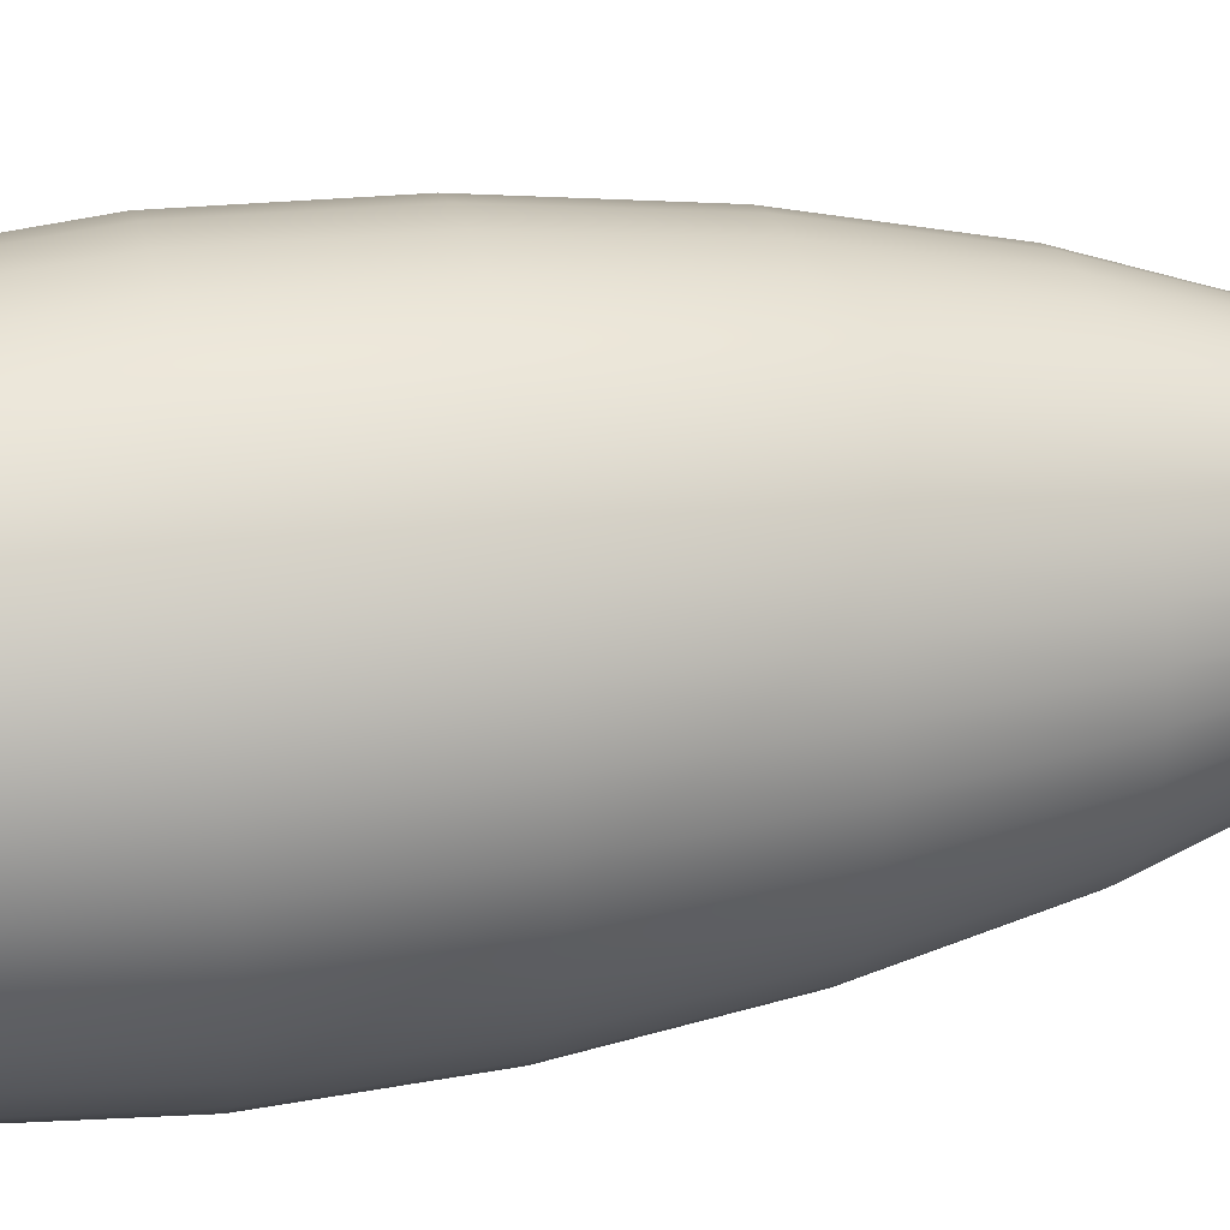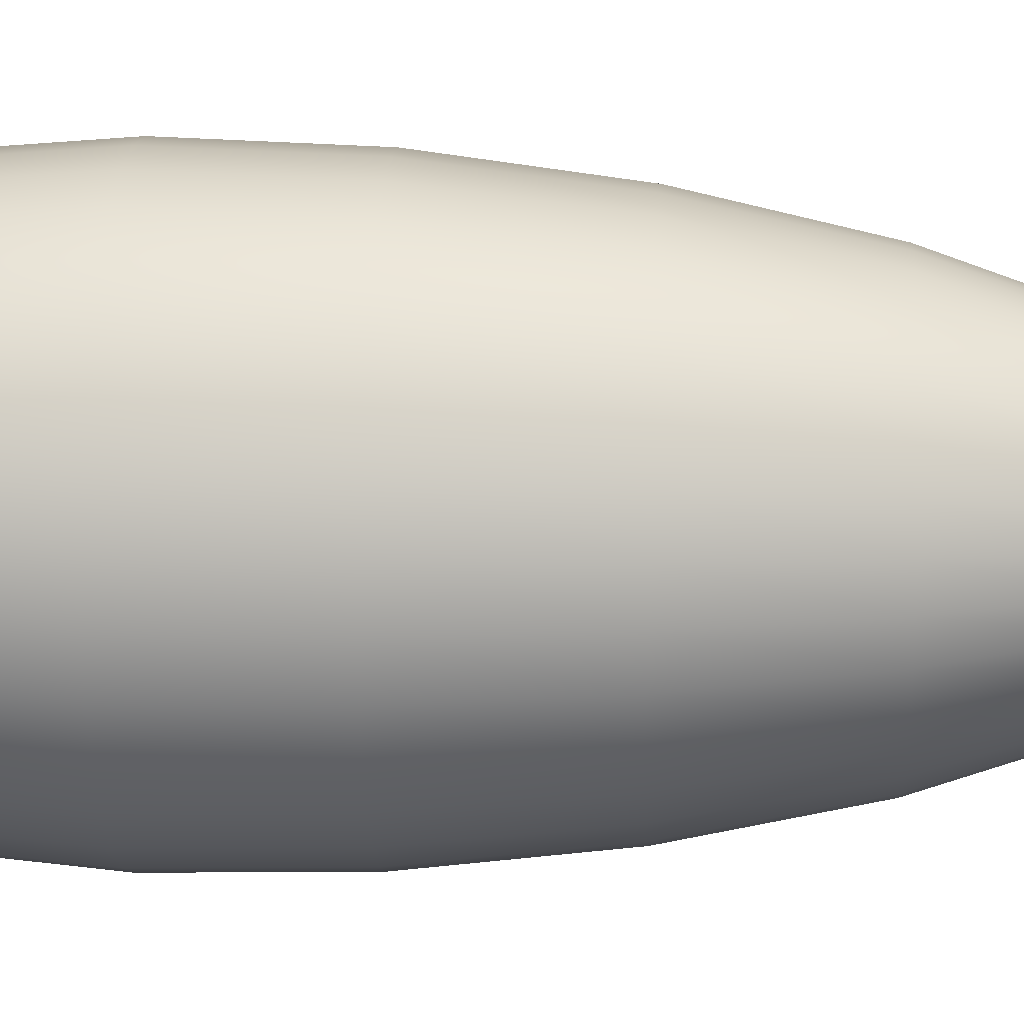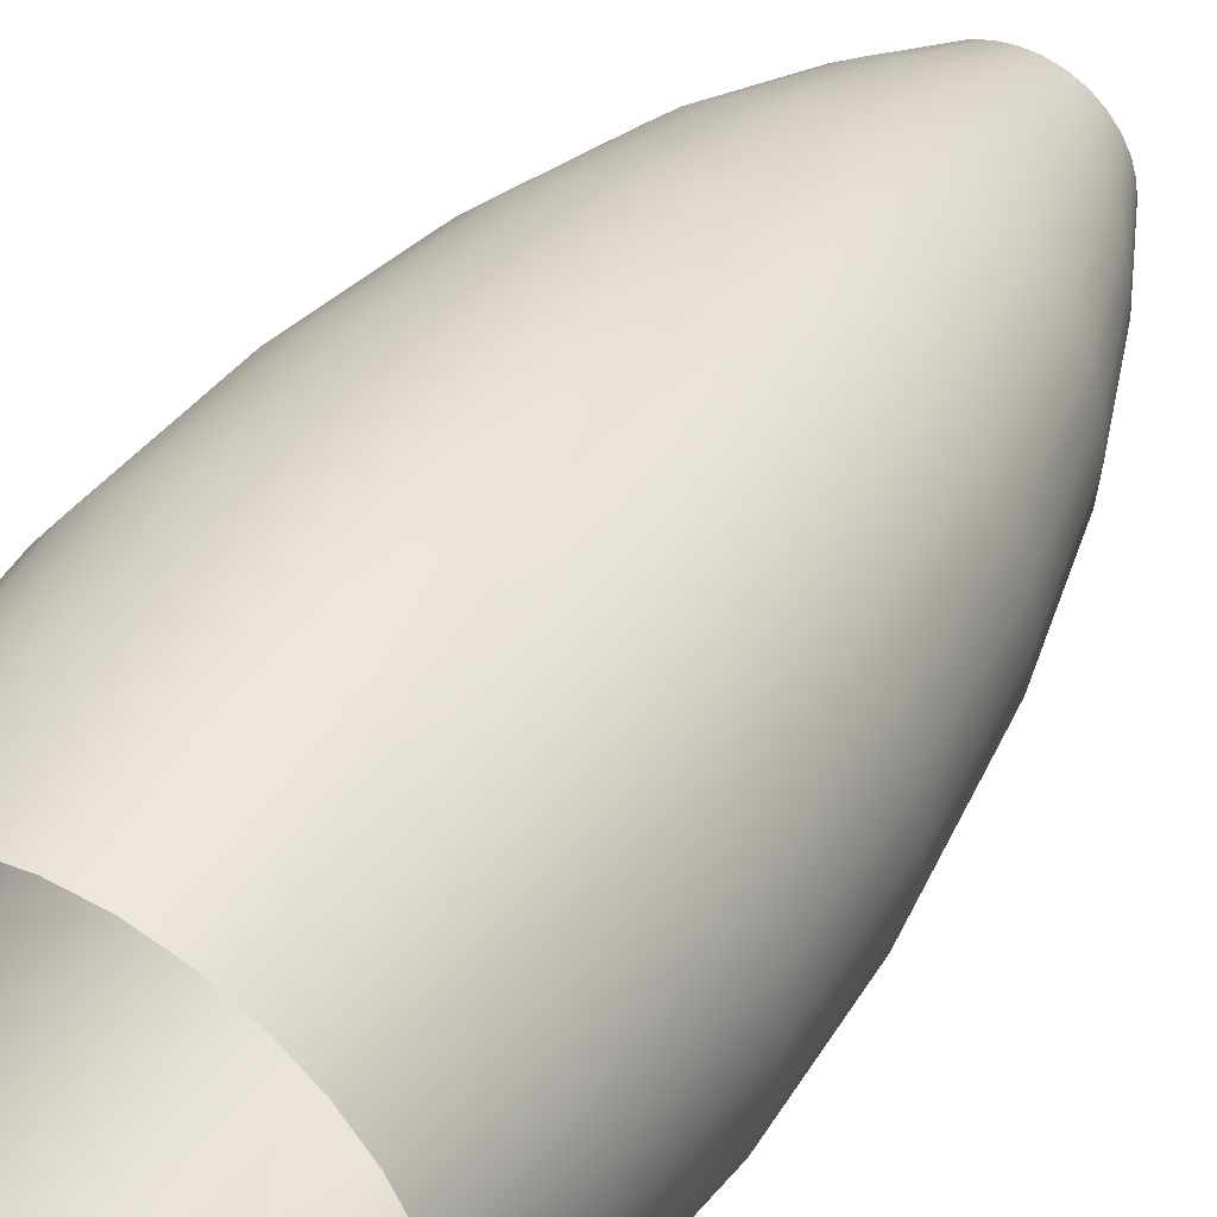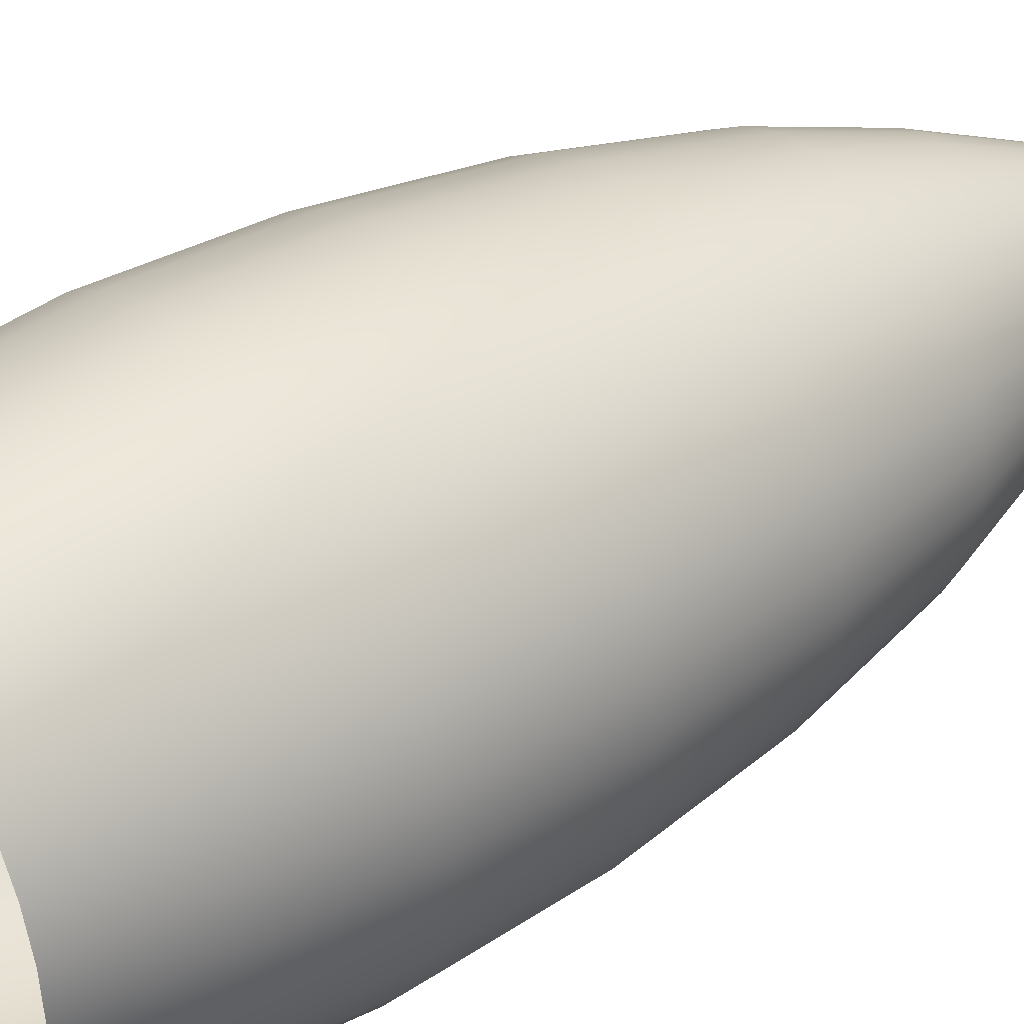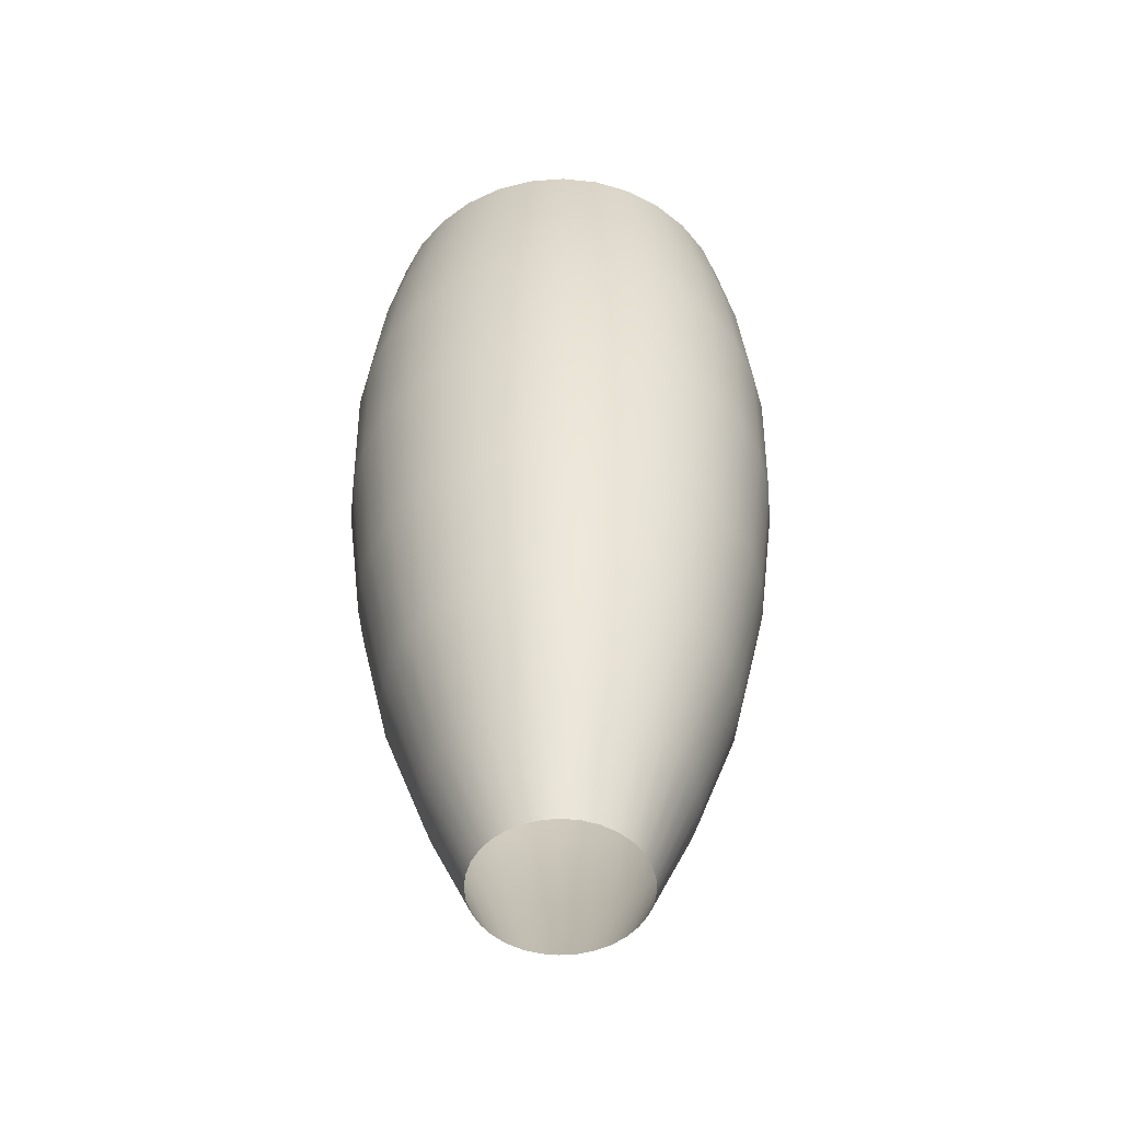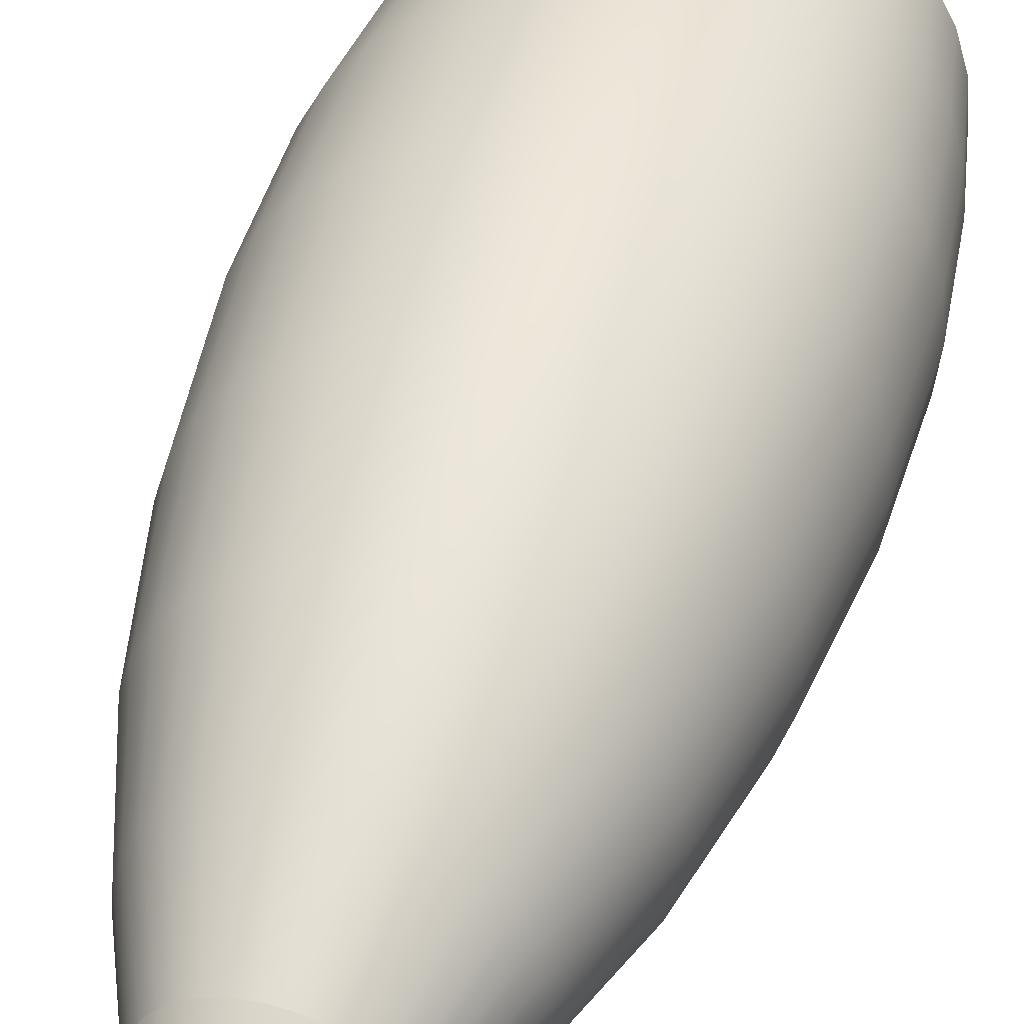
<metadata>
{"format":"obj","ext":"obj","renderer":"f3d","projection":"perspective","resolution":1024,"background":"white","views":[{"elev":29.3,"azim":-102.4,"up":"+Z"},{"elev":18.8,"azim":-86.4,"up":"+Z"},{"elev":40.4,"azim":-149.7,"up":"+Z"},{"elev":36.1,"azim":-129.0,"up":"+Z"},{"elev":-53.0,"azim":55.3,"up":"+Y"},{"elev":43.3,"azim":15.6,"up":"+Z"}]}
</metadata>
<code>
g VFXMesh_02
v 0 0.1989 -0.08466
v 0.01652 0.1989 -0.08304
v 0.0324 0.1989 -0.07822
v 0.04704 0.1989 -0.0704
v 0.05987 0.1989 -0.05987
v 0.0704 0.1989 -0.04704
v 0.07822 0.1989 -0.0324
v 0.08304 0.1989 -0.01652
v 0.08466 0.1989 -0
v 0.08304 0.1989 0.01652
v 0.07822 0.1989 0.0324
v 0.0704 0.1989 0.04704
v 0.05987 0.1989 0.05987
v 0.04704 0.1989 0.07039
v 0.0324 0.1989 0.07822
v 0.01652 0.1989 0.08304
v 0 0.1989 0.08466
v -0.01652 0.1989 0.08304
v -0.0324 0.1989 0.07822
v -0.04704 0.1989 0.07039
v -0.05987 0.1989 0.05987
v -0.07039 0.1989 0.04704
v -0.07822 0.1989 0.0324
v -0.08304 0.1989 0.01652
v -0.08466 0.1989 -0
v -0.08304 0.1989 -0.01652
v -0.07822 0.1989 -0.0324
v -0.07039 0.1989 -0.04704
v -0.05987 0.1989 -0.05987
v -0.04704 0.1989 -0.0704
v -0.0324 0.1989 -0.07822
v -0.01652 0.1989 -0.08304
v 0 1.155 -0.203
v 0.03961 1.155 -0.1991
v 0.07769 1.155 -0.1876
v 0.1128 1.155 -0.1688
v 0.1436 1.155 -0.1436
v 0.1688 1.155 -0.1128
v 0.1876 1.155 -0.07769
v 0.1991 1.155 -0.03961
v 0.203 1.155 -0
v 0.1991 1.155 0.03961
v 0.1876 1.155 0.07769
v 0.1688 1.155 0.1128
v 0.1436 1.155 0.1436
v 0.1128 1.155 0.1688
v 0.07769 1.155 0.1876
v 0.03961 1.155 0.1991
v 0 1.155 0.203
v -0.03961 1.155 0.1991
v -0.07769 1.155 0.1876
v -0.1128 1.155 0.1688
v -0.1436 1.155 0.1436
v -0.1688 1.155 0.1128
v -0.1876 1.155 0.07769
v -0.1991 1.155 0.03961
v -0.203 1.155 -0
v -0.1991 1.155 -0.03961
v -0.1876 1.155 -0.0777
v -0.1688 1.155 -0.1128
v -0.1436 1.155 -0.1436
v -0.1128 1.155 -0.1688
v -0.07769 1.155 -0.1876
v -0.03961 1.155 -0.1991
v 0 0.303 -0.1288
v 0 1.045 -0.2203
v 0 0.4323 -0.1728
v 0 0.5866 -0.2066
v 0 0.7506 -0.2268
v 0 0.9084 -0.2315
v 0.04298 1.045 -0.2161
v 0.02513 0.303 -0.1264
v 0.04517 0.9084 -0.2271
v 0.04425 0.7506 -0.2224
v 0.0403 0.5866 -0.2026
v 0.03371 0.4323 -0.1695
v 0.08432 1.045 -0.2036
v 0.0493 0.303 -0.119
v 0.08861 0.9084 -0.2139
v 0.08679 0.7506 -0.2095
v 0.07905 0.5866 -0.1908
v 0.06613 0.4323 -0.1596
v 0.1224 1.045 -0.1832
v 0.07157 0.303 -0.1071
v 0.1286 0.9084 -0.1925
v 0.126 0.7506 -0.1886
v 0.1148 0.5866 -0.1717
v 0.096 0.4323 -0.1437
v 0.1558 1.045 -0.1558
v 0.09109 0.303 -0.09109
v 0.1637 0.9084 -0.1637
v 0.1604 0.7506 -0.1604
v 0.1461 0.5866 -0.1461
v 0.1222 0.4323 -0.1222
v 0.1832 1.045 -0.1224
v 0.1071 0.303 -0.07157
v 0.1925 0.9084 -0.1286
v 0.1886 0.7506 -0.126
v 0.1717 0.5866 -0.1148
v 0.1437 0.4323 -0.096
v 0.2036 1.045 -0.08432
v 0.119 0.303 -0.0493
v 0.2139 0.9084 -0.08861
v 0.2095 0.7506 -0.08679
v 0.1908 0.5866 -0.07905
v 0.1596 0.4323 -0.06613
v 0.2161 1.045 -0.04298
v 0.1264 0.303 -0.02513
v 0.2271 0.9084 -0.04517
v 0.2224 0.7506 -0.04425
v 0.2026 0.5866 -0.0403
v 0.1695 0.4323 -0.03371
v 0.2203 1.045 -0
v 0.1288 0.303 -0
v 0.2315 0.9084 -0
v 0.2268 0.7506 -0
v 0.2066 0.5866 -0
v 0.1728 0.4323 -0
v 0.2161 1.045 0.04298
v 0.1264 0.303 0.02513
v 0.2271 0.9084 0.04517
v 0.2224 0.7506 0.04424
v 0.2026 0.5866 0.0403
v 0.1695 0.4323 0.03371
v 0.2036 1.045 0.08432
v 0.119 0.303 0.0493
v 0.2139 0.9084 0.08861
v 0.2095 0.7506 0.08679
v 0.1908 0.5866 0.07904
v 0.1596 0.4323 0.06613
v 0.1832 1.045 0.1224
v 0.1071 0.303 0.07157
v 0.1925 0.9084 0.1286
v 0.1886 0.7506 0.126
v 0.1717 0.5866 0.1148
v 0.1437 0.4323 0.096
v 0.1558 1.045 0.1558
v 0.09109 0.303 0.09109
v 0.1637 0.9084 0.1637
v 0.1604 0.7506 0.1604
v 0.1461 0.5866 0.1461
v 0.1222 0.4323 0.1222
v 0.1224 1.045 0.1832
v 0.07157 0.303 0.1071
v 0.1286 0.9084 0.1925
v 0.126 0.7506 0.1886
v 0.1148 0.5866 0.1717
v 0.096 0.4323 0.1437
v 0.08432 1.045 0.2036
v 0.0493 0.303 0.119
v 0.08861 0.9084 0.2139
v 0.08679 0.7506 0.2095
v 0.07905 0.5866 0.1908
v 0.06613 0.4323 0.1596
v 0.04298 1.045 0.2161
v 0.02513 0.303 0.1264
v 0.04517 0.9084 0.2271
v 0.04425 0.7506 0.2224
v 0.0403 0.5866 0.2026
v 0.03371 0.4323 0.1695
v 0 1.045 0.2203
v 0 0.303 0.1288
v 0 0.9084 0.2315
v 0 0.7506 0.2268
v 0 0.5866 0.2066
v 0 0.4323 0.1728
v -0.04298 1.045 0.2161
v -0.02513 0.303 0.1264
v -0.04517 0.9084 0.2271
v -0.04425 0.7506 0.2224
v -0.0403 0.5866 0.2026
v -0.03371 0.4323 0.1695
v -0.08432 1.045 0.2036
v -0.0493 0.303 0.119
v -0.08861 0.9084 0.2139
v -0.08679 0.7506 0.2095
v -0.07904 0.5866 0.1908
v -0.06613 0.4323 0.1596
v -0.1224 1.045 0.1832
v -0.07157 0.303 0.1071
v -0.1286 0.9084 0.1925
v -0.126 0.7506 0.1886
v -0.1148 0.5866 0.1717
v -0.096 0.4323 0.1437
v -0.1558 1.045 0.1558
v -0.09109 0.303 0.09109
v -0.1637 0.9084 0.1637
v -0.1604 0.7506 0.1604
v -0.1461 0.5866 0.1461
v -0.1222 0.4323 0.1222
v -0.1832 1.045 0.1224
v -0.1071 0.303 0.07157
v -0.1925 0.9084 0.1286
v -0.1886 0.7506 0.126
v -0.1717 0.5866 0.1148
v -0.1437 0.4323 0.096
v -0.2036 1.045 0.08432
v -0.119 0.303 0.0493
v -0.2139 0.9084 0.08861
v -0.2095 0.7506 0.08679
v -0.1908 0.5866 0.07904
v -0.1596 0.4323 0.06613
v -0.2161 1.045 0.04298
v -0.1264 0.303 0.02513
v -0.2271 0.9084 0.04517
v -0.2224 0.7506 0.04424
v -0.2026 0.5866 0.0403
v -0.1695 0.4323 0.03371
v -0.2203 1.045 -0
v -0.1288 0.303 -0
v -0.2315 0.9084 -0
v -0.2268 0.7506 -0
v -0.2066 0.5866 -0
v -0.1728 0.4323 -0
v -0.2161 1.045 -0.04298
v -0.1264 0.303 -0.02513
v -0.2271 0.9084 -0.04517
v -0.2224 0.7506 -0.04425
v -0.2026 0.5866 -0.0403
v -0.1695 0.4323 -0.03371
v -0.2036 1.045 -0.08432
v -0.119 0.303 -0.0493
v -0.2139 0.9084 -0.08861
v -0.2095 0.7506 -0.08679
v -0.1908 0.5866 -0.07905
v -0.1596 0.4323 -0.06613
v -0.1832 1.045 -0.1224
v -0.1071 0.303 -0.07157
v -0.1925 0.9084 -0.1286
v -0.1886 0.7506 -0.126
v -0.1717 0.5866 -0.1148
v -0.1437 0.4323 -0.096
v -0.1558 1.045 -0.1558
v -0.09109 0.303 -0.09109
v -0.1637 0.9084 -0.1637
v -0.1604 0.7506 -0.1604
v -0.1461 0.5866 -0.1461
v -0.1222 0.4323 -0.1222
v -0.1224 1.045 -0.1832
v -0.07157 0.303 -0.1071
v -0.1286 0.9084 -0.1925
v -0.126 0.7506 -0.1886
v -0.1148 0.5866 -0.1717
v -0.096 0.4323 -0.1437
v -0.08432 1.045 -0.2036
v -0.0493 0.303 -0.119
v -0.08861 0.9084 -0.2139
v -0.08679 0.7506 -0.2095
v -0.07904 0.5866 -0.1908
v -0.06613 0.4323 -0.1596
v -0.04298 1.045 -0.2161
v -0.02513 0.303 -0.1264
v -0.04517 0.9084 -0.2271
v -0.04424 0.7506 -0.2224
v -0.0403 0.5866 -0.2026
v -0.03371 0.4323 -0.1695
f 4 84 90 5
f 5 90 96 6
f 6 96 102 7
f 7 102 108 8
f 8 108 114 9
f 9 114 120 10
f 10 120 126 11
f 11 126 132 12
f 12 132 138 13
f 13 138 144 14
f 14 144 150 15
f 15 150 156 16
f 16 156 162 17
f 17 162 168 18
f 18 168 174 19
f 19 174 180 20
f 20 180 186 21
f 21 186 192 22
f 22 192 198 23
f 23 198 204 24
f 24 204 210 25
f 25 210 216 26
f 26 216 222 27
f 27 222 228 28
f 28 228 234 29
f 29 234 240 30
f 30 240 246 31
f 31 246 252 32
f 125 119 42 43
f 66 33 34 71
f 179 173 51 52
f 233 227 60 61
f 101 95 38 39
f 155 149 47 48
f 209 203 56 57
f 131 125 43 44
f 185 179 52 53
f 239 233 61 62
f 107 101 39 40
f 161 155 48 49
f 215 209 57 58
f 77 71 34 35
f 83 77 35 36
f 137 131 44 45
f 191 185 53 54
f 245 239 62 63
f 113 107 40 41
f 167 161 49 50
f 221 215 58 59
f 89 83 36 37
f 143 137 45 46
f 197 191 54 55
f 251 245 63 64
f 119 113 41 42
f 173 167 50 51
f 227 221 59 60
f 95 89 37 38
f 149 143 46 47
f 203 197 55 56
f 2 72 78 3
f 3 78 84 4
f 66 251 64 33
f 32 252 65 1
f 66 71 73 70
f 70 73 74 69
f 69 74 75 68
f 68 75 76 67
f 67 76 72 65
f 71 77 79 73
f 73 79 80 74
f 74 80 81 75
f 75 81 82 76
f 76 82 78 72
f 77 83 85 79
f 79 85 86 80
f 80 86 87 81
f 81 87 88 82
f 82 88 84 78
f 83 89 91 85
f 85 91 92 86
f 86 92 93 87
f 87 93 94 88
f 88 94 90 84
f 89 95 97 91
f 91 97 98 92
f 92 98 99 93
f 93 99 100 94
f 94 100 96 90
f 95 101 103 97
f 97 103 104 98
f 98 104 105 99
f 99 105 106 100
f 100 106 102 96
f 101 107 109 103
f 103 109 110 104
f 104 110 111 105
f 105 111 112 106
f 106 112 108 102
f 107 113 115 109
f 109 115 116 110
f 110 116 117 111
f 111 117 118 112
f 112 118 114 108
f 113 119 121 115
f 115 121 122 116
f 116 122 123 117
f 117 123 124 118
f 118 124 120 114
f 119 125 127 121
f 121 127 128 122
f 122 128 129 123
f 123 129 130 124
f 124 130 126 120
f 125 131 133 127
f 127 133 134 128
f 128 134 135 129
f 129 135 136 130
f 130 136 132 126
f 131 137 139 133
f 133 139 140 134
f 134 140 141 135
f 135 141 142 136
f 136 142 138 132
f 137 143 145 139
f 139 145 146 140
f 140 146 147 141
f 141 147 148 142
f 142 148 144 138
f 143 149 151 145
f 145 151 152 146
f 146 152 153 147
f 147 153 154 148
f 148 154 150 144
f 149 155 157 151
f 151 157 158 152
f 152 158 159 153
f 153 159 160 154
f 154 160 156 150
f 155 161 163 157
f 157 163 164 158
f 158 164 165 159
f 159 165 166 160
f 160 166 162 156
f 161 167 169 163
f 163 169 170 164
f 164 170 171 165
f 165 171 172 166
f 166 172 168 162
f 167 173 175 169
f 169 175 176 170
f 170 176 177 171
f 171 177 178 172
f 172 178 174 168
f 173 179 181 175
f 175 181 182 176
f 176 182 183 177
f 177 183 184 178
f 178 184 180 174
f 179 185 187 181
f 181 187 188 182
f 182 188 189 183
f 183 189 190 184
f 184 190 186 180
f 185 191 193 187
f 187 193 194 188
f 188 194 195 189
f 189 195 196 190
f 190 196 192 186
f 191 197 199 193
f 193 199 200 194
f 194 200 201 195
f 195 201 202 196
f 196 202 198 192
f 197 203 205 199
f 199 205 206 200
f 200 206 207 201
f 201 207 208 202
f 202 208 204 198
f 203 209 211 205
f 205 211 212 206
f 206 212 213 207
f 207 213 214 208
f 208 214 210 204
f 209 215 217 211
f 211 217 218 212
f 212 218 219 213
f 213 219 220 214
f 214 220 216 210
f 215 221 223 217
f 217 223 224 218
f 218 224 225 219
f 219 225 226 220
f 220 226 222 216
f 221 227 229 223
f 223 229 230 224
f 224 230 231 225
f 225 231 232 226
f 226 232 228 222
f 227 233 235 229
f 229 235 236 230
f 230 236 237 231
f 231 237 238 232
f 232 238 234 228
f 233 239 241 235
f 235 241 242 236
f 236 242 243 237
f 237 243 244 238
f 238 244 240 234
f 239 245 247 241
f 241 247 248 242
f 242 248 249 243
f 243 249 250 244
f 244 250 246 240
f 245 251 253 247
f 247 253 254 248
f 248 254 255 249
f 249 255 256 250
f 250 256 252 246
f 251 66 70 253
f 253 70 69 254
f 254 69 68 255
f 255 68 67 256
f 256 67 65 252
f 1 65 72 2

</code>
